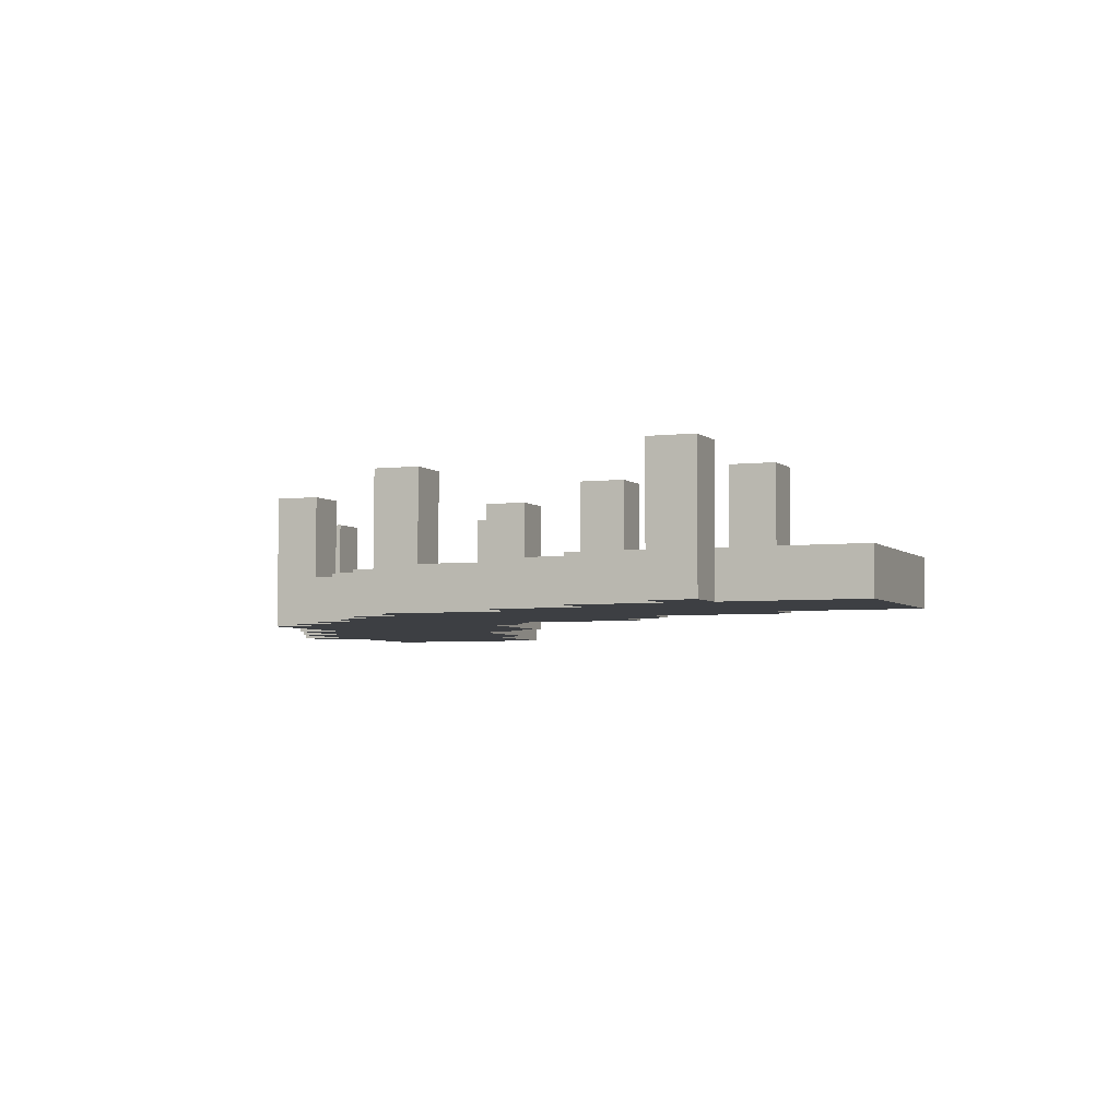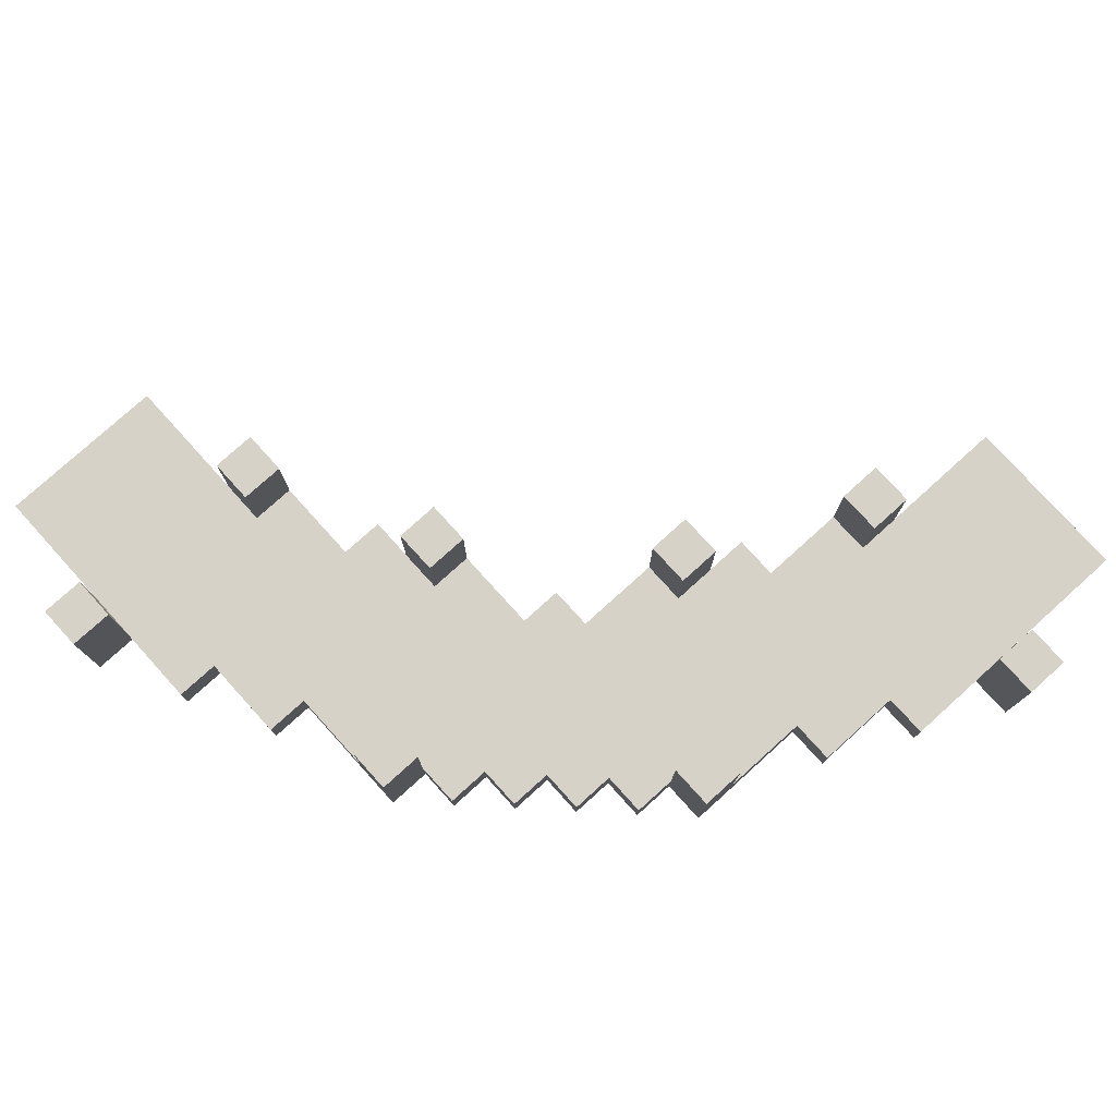
<metadata>
{"format":"obj","ext":"obj","renderer":"f3d","projection":"perspective","resolution":1024,"background":"white","views":[{"elev":-4.0,"azim":21.9,"up":"+Y"},{"elev":77.6,"azim":-42.1,"up":"+Y"}]}
</metadata>
<code>
o
v -0.3 0 -1.2
v -0.3 0 -1.3
v -0.3 0.1 -1.2
v -0.3 0.1 -1.3
v -0.3 0.2 -1.2
v -0.3 0.2 -1.3
v -0.3 0.3 -1.2
v -0.3 0.3 -1.3
v -0.2 0 -1
v -0.2 0 -1.2
v -0.2 0 -1.3
v -0.2 0 -1.6
v -0.2 0.1 -1
v -0.2 0.1 -1.2
v -0.2 0.1 -1.3
v -0.2 0.1 -1.6
v -0.1 0 -0.8
v -0.1 0 -1
v -0.1 0.1 -0.8
v -0.1 0.1 -1
v 2.98e-08 0 -0.5
v 2.98e-08 0 -0.8
v 2.98e-08 0.1 -0.5
v 2.98e-08 0.1 -0.6
v 2.98e-08 0.1 -0.8
v 2.98e-08 0.2 -0.5
v 2.98e-08 0.2 -0.6
v 2.98e-08 0.3 -0.5
v 2.98e-08 0.3 -0.6
v 0.1 0 -0.4
v 0.1 0 -0.5
v 0.1 0.1 -0.4
v 0.1 0.1 -0.5
v 0.2 0 -0.3
v 0.2 0 -0.4
v 0.2 0.1 -0.3
v 0.2 0.1 -0.4
v 0.2 0.1 -1.2
v 0.2 0.1 -1.3
v 0.2 0.2 -1.2
v 0.2 0.2 -1.3
v 0.2 0.3 -1.2
v 0.2 0.3 -1.3
v 0.3 0 -0.2
v 0.3 0 -0.3
v 0.3 0.1 -0.2
v 0.3 0.1 -0.3
v 0.4 0 -0.1
v 0.4 0 -0.2
v 0.4 0.1 -0.1
v 0.4 0.1 -0.2
v 0.4 0.1 -0.8
v 0.4 0.1 -0.9
v 0.4 0.2 -0.8
v 0.4 0.2 -0.9
v 0.4 0.3 -0.8
v 0.4 0.3 -0.9
v 0.5 0 -2.98e-08
v 0.5 0 -0.1
v 0.5 0.1 -2.98e-08
v 0.5 0.1 -0.1
v 0.5 0.2 -2.98e-08
v 0.5 0.2 -0.1
v 0.5 0.3 -2.98e-08
v 0.5 0.3 -0.1
v 0.8 0 0.1
v 0.8 0 -2.98e-08
v 0.8 0.1 0.1
v 0.8 0.1 -2.98e-08
v 0.8 0.1 -0.4
v 0.8 0.1 -0.5
v 0.8 0.2 -0.4
v 0.8 0.2 -0.5
v 0.8 0.3 -0.4
v 0.8 0.3 -0.5
v 1 0 0.2
v 1 0 0.1
v 1 0.1 0.2
v 1 0.1 0.1
v 1.2 0 0.3
v 1.2 0 0.2
v 1.2 0.1 0.3
v 1.2 0.1 0.2
v 1.2 0.1 -0.2
v 1.2 0.1 -0.3
v 1.2 0.2 0.3
v 1.2 0.2 0.2
v 1.2 0.2 -0.2
v 1.2 0.2 -0.3
v 1.2 0.3 0.3
v 1.2 0.3 0.2
v 1.2 0.3 -0.2
v 1.2 0.3 -0.3
v -0.2 0.1 -1.2
v -0.2 0.1 -1.3
v -0.2 0.2 -1.2
v -0.2 0.2 -1.3
v -0.2 0.3 -1.2
v -0.2 0.3 -1.3
v 0.1 0.1 -0.5
v 0.1 0.1 -0.6
v 0.1 0.2 -0.5
v 0.1 0.2 -0.6
v 0.1 0.3 -0.5
v 0.1 0.3 -0.6
v 0.2 0 -1.3
v 0.2 0 -1.6
v 0.2 0.1 -1.3
v 0.2 0.1 -1.6
v 0.3 0 -1
v 0.3 0 -1.3
v 0.3 0.1 -1
v 0.3 0.1 -1.2
v 0.3 0.1 -1.3
v 0.3 0.2 -1.2
v 0.3 0.2 -1.3
v 0.3 0.3 -1.2
v 0.3 0.3 -1.3
v 0.4 0 -0.9
v 0.4 0 -1
v 0.4 0.1 -0.9
v 0.4 0.1 -1
v 0.5 0 -0.6
v 0.5 0 -0.9
v 0.5 0.1 -0.6
v 0.5 0.1 -0.8
v 0.5 0.1 -0.9
v 0.5 0.2 -0.8
v 0.5 0.2 -0.9
v 0.5 0.3 -0.8
v 0.5 0.3 -0.9
v 0.6 0 -0.5
v 0.6 0 -0.6
v 0.6 0.1 -2.98e-08
v 0.6 0.1 -0.1
v 0.6 0.1 -0.5
v 0.6 0.1 -0.6
v 0.6 0.2 -2.98e-08
v 0.6 0.2 -0.1
v 0.6 0.3 -2.98e-08
v 0.6 0.3 -0.1
v 0.9 0 -0.4
v 0.9 0 -0.5
v 0.9 0.1 -0.4
v 0.9 0.1 -0.5
v 0.9 0.2 -0.4
v 0.9 0.2 -0.5
v 0.9 0.3 -0.4
v 0.9 0.3 -0.5
v 1 0 -0.3
v 1 0 -0.4
v 1 0.1 -0.3
v 1 0.1 -0.4
v 1.3 0 0.3
v 1.3 0 0.2
v 1.3 0 -0.2
v 1.3 0 -0.3
v 1.3 0.1 0.3
v 1.3 0.1 0.2
v 1.3 0.1 -0.2
v 1.3 0.1 -0.3
v 1.3 0.2 0.3
v 1.3 0.2 0.2
v 1.3 0.2 -0.2
v 1.3 0.2 -0.3
v 1.3 0.3 0.3
v 1.3 0.3 0.2
v 1.3 0.3 -0.2
v 1.3 0.3 -0.3
v 1.6 0 0.2
v 1.6 0 0.1
v 1.6 0 -0.1
v 1.6 0 -0.2
v 1.6 0.1 0.2
v 1.6 0.1 0.1
v 1.6 0.1 -0.1
v 1.6 0.1 -0.2
v 1.2 0 0.3
v 1.2 0.1 0.3
v 1.2 0.2 0.3
v 1.2 0.3 0.3
v 1.3 0 0.3
v 1.3 0.1 0.3
v 1.3 0.2 0.3
v 1.3 0.3 0.3
v 1 0 0.2
v 1 0.1 0.2
v 1.2 0 0.2
v 1.2 0.1 0.2
v 1.3 0 0.2
v 1.3 0.1 0.2
v 1.6 0 0.2
v 1.6 0.1 0.2
v 0.8 0 0.1
v 0.8 0.1 0.1
v 1 0 0.1
v 1 0.1 0.1
v 0.5 0 -2.98e-08
v 0.5 0.1 -2.98e-08
v 0.5 0.2 -2.98e-08
v 0.5 0.3 -2.98e-08
v 0.6 0.1 -2.98e-08
v 0.6 0.2 -2.98e-08
v 0.6 0.3 -2.98e-08
v 0.8 0 -2.98e-08
v 0.8 0.1 -2.98e-08
v 0.4 0 -0.1
v 0.4 0.1 -0.1
v 0.5 0 -0.1
v 0.5 0.1 -0.1
v 0.3 0 -0.2
v 0.3 0.1 -0.2
v 0.4 0 -0.2
v 0.4 0.1 -0.2
v 1.2 0.1 -0.2
v 1.2 0.2 -0.2
v 1.2 0.3 -0.2
v 1.3 0.1 -0.2
v 1.3 0.2 -0.2
v 1.3 0.3 -0.2
v 0.2 0 -0.3
v 0.2 0.1 -0.3
v 0.3 0 -0.3
v 0.3 0.1 -0.3
v 0.1 0 -0.4
v 0.1 0.1 -0.4
v 0.2 0 -0.4
v 0.2 0.1 -0.4
v 0.8 0.1 -0.4
v 0.8 0.2 -0.4
v 0.8 0.3 -0.4
v 0.9 0.1 -0.4
v 0.9 0.2 -0.4
v 0.9 0.3 -0.4
v 2.98e-08 0 -0.5
v 2.98e-08 0.1 -0.5
v 2.98e-08 0.2 -0.5
v 2.98e-08 0.3 -0.5
v 0.1 0 -0.5
v 0.1 0.1 -0.5
v 0.1 0.2 -0.5
v 0.1 0.3 -0.5
v -0.1 0 -0.8
v -0.1 0.1 -0.8
v 2.98e-08 0 -0.8
v 2.98e-08 0.1 -0.8
v 0.4 0.1 -0.8
v 0.4 0.2 -0.8
v 0.4 0.3 -0.8
v 0.5 0.1 -0.8
v 0.5 0.2 -0.8
v 0.5 0.3 -0.8
v -0.2 0 -1
v -0.2 0.1 -1
v -0.1 0 -1
v -0.1 0.1 -1
v -0.3 0 -1.2
v -0.3 0.1 -1.2
v -0.3 0.2 -1.2
v -0.3 0.3 -1.2
v -0.2 0 -1.2
v -0.2 0.1 -1.2
v -0.2 0.2 -1.2
v -0.2 0.3 -1.2
v 0.2 0.1 -1.2
v 0.2 0.2 -1.2
v 0.2 0.3 -1.2
v 0.3 0.1 -1.2
v 0.3 0.2 -1.2
v 0.3 0.3 -1.2
v 1.2 0.1 0.2
v 1.2 0.2 0.2
v 1.2 0.3 0.2
v 1.3 0.1 0.2
v 1.3 0.2 0.2
v 1.3 0.3 0.2
v 0.5 0.1 -0.1
v 0.5 0.2 -0.1
v 0.5 0.3 -0.1
v 0.6 0.1 -0.1
v 0.6 0.2 -0.1
v 0.6 0.3 -0.1
v 1.3 0 -0.2
v 1.3 0.1 -0.2
v 1.6 0 -0.2
v 1.6 0.1 -0.2
v 1 0 -0.3
v 1 0.1 -0.3
v 1.2 0.1 -0.3
v 1.2 0.2 -0.3
v 1.2 0.3 -0.3
v 1.3 0 -0.3
v 1.3 0.1 -0.3
v 1.3 0.2 -0.3
v 1.3 0.3 -0.3
v 0.9 0 -0.4
v 0.9 0.1 -0.4
v 1 0 -0.4
v 1 0.1 -0.4
v 0.6 0 -0.5
v 0.6 0.1 -0.5
v 0.8 0.1 -0.5
v 0.8 0.2 -0.5
v 0.8 0.3 -0.5
v 0.9 0 -0.5
v 0.9 0.1 -0.5
v 0.9 0.2 -0.5
v 0.9 0.3 -0.5
v 2.98e-08 0.1 -0.6
v 2.98e-08 0.2 -0.6
v 2.98e-08 0.3 -0.6
v 0.1 0.1 -0.6
v 0.1 0.2 -0.6
v 0.1 0.3 -0.6
v 0.5 0 -0.6
v 0.5 0.1 -0.6
v 0.6 0 -0.6
v 0.6 0.1 -0.6
v 0.4 0 -0.9
v 0.4 0.1 -0.9
v 0.4 0.2 -0.9
v 0.4 0.3 -0.9
v 0.5 0 -0.9
v 0.5 0.1 -0.9
v 0.5 0.2 -0.9
v 0.5 0.3 -0.9
v 0.3 0 -1
v 0.3 0.1 -1
v 0.4 0 -1
v 0.4 0.1 -1
v -0.3 0 -1.3
v -0.3 0.1 -1.3
v -0.3 0.2 -1.3
v -0.3 0.3 -1.3
v -0.2 0 -1.3
v -0.2 0.1 -1.3
v -0.2 0.2 -1.3
v -0.2 0.3 -1.3
v 0.2 0 -1.3
v 0.2 0.1 -1.3
v 0.2 0.2 -1.3
v 0.2 0.3 -1.3
v 0.3 0 -1.3
v 0.3 0.1 -1.3
v 0.3 0.2 -1.3
v 0.3 0.3 -1.3
v -0.2 0 -1.6
v -0.2 0.1 -1.6
v -0.1 0 -1.6
v -0.1 0.1 -1.6
v 0.1 0 -1.6
v 0.1 0.1 -1.6
v 0.2 0 -1.6
v 0.2 0.1 -1.6
v 1.2 0 0.3
v 1.3 0 0.3
v 1 0 0.2
v 1.2 0 0.2
v 1.3 0 0.2
v 1.6 0 0.2
v 0.8 0 0.1
v 1 0 0.1
v 1.6 0 0.1
v 0.5 0 -2.98e-08
v 0.8 0 -2.98e-08
v 1 0 -2.98e-08
v 0.4 0 -0.1
v 0.5 0 -0.1
v 0.6 0 -0.1
v 0.8 0 -0.1
v 1.2 0 -0.1
v 1.6 0 -0.1
v 0.3 0 -0.2
v 0.4 0 -0.2
v 0.6 0 -0.2
v 1 0 -0.2
v 1.2 0 -0.2
v 1.3 0 -0.2
v 1.6 0 -0.2
v 0.2 0 -0.3
v 0.3 0 -0.3
v 0.4 0 -0.3
v 0.8 0 -0.3
v 1 0 -0.3
v 1.3 0 -0.3
v 0.1 0 -0.4
v 0.2 0 -0.4
v 0.3 0 -0.4
v 0.6 0 -0.4
v 0.8 0 -0.4
v 0.9 0 -0.4
v 1 0 -0.4
v 2.98e-08 0 -0.5
v 0.1 0 -0.5
v 0.5 0 -0.5
v 0.6 0 -0.5
v 0.9 0 -0.5
v 0.1 0 -0.6
v 0.2 0 -0.6
v 0.4 0 -0.6
v 0.5 0 -0.6
v 0.6 0 -0.6
v -0.1 0 -0.8
v 2.98e-08 0 -0.8
v 0.1 0 -0.8
v 0.3 0 -0.8
v 0.4 0 -0.8
v 0.4 0 -0.9
v 0.5 0 -0.9
v -0.2 0 -1
v -0.1 0 -1
v 2.98e-08 0 -1
v 0.2 0 -1
v 0.3 0 -1
v 0.4 0 -1
v -0.3 0 -1.2
v -0.2 0 -1.2
v 0.1 0 -1.2
v 0.2 0 -1.2
v -0.3 0 -1.3
v -0.2 0 -1.3
v 0.2 0 -1.3
v 0.3 0 -1.3
v -0.2 0 -1.6
v -0.1 0 -1.6
v 0.1 0 -1.6
v 0.2 0 -1.6
v 1 0.1 0.2
v 1.2 0.1 0.2
v 1.3 0.1 0.2
v 1.6 0.1 0.2
v 0.8 0.1 0.1
v 1 0.1 0.1
v 1.6 0.1 0.1
v 0.6 0.1 -2.98e-08
v 0.8 0.1 -2.98e-08
v 1 0.1 -2.98e-08
v 0.4 0.1 -0.1
v 0.5 0.1 -0.1
v 0.6 0.1 -0.1
v 0.8 0.1 -0.1
v 1.2 0.1 -0.1
v 1.6 0.1 -0.1
v 0.3 0.1 -0.2
v 0.4 0.1 -0.2
v 0.6 0.1 -0.2
v 1 0.1 -0.2
v 1.2 0.1 -0.2
v 1.3 0.1 -0.2
v 1.6 0.1 -0.2
v 0.2 0.1 -0.3
v 0.3 0.1 -0.3
v 0.4 0.1 -0.3
v 0.8 0.1 -0.3
v 1 0.1 -0.3
v 1.2 0.1 -0.3
v 0.1 0.1 -0.4
v 0.2 0.1 -0.4
v 0.3 0.1 -0.4
v 0.6 0.1 -0.4
v 0.8 0.1 -0.4
v 0.9 0.1 -0.4
v 1 0.1 -0.4
v 0.1 0.1 -0.5
v 0.5 0.1 -0.5
v 0.6 0.1 -0.5
v 0.8 0.1 -0.5
v 2.98e-08 0.1 -0.6
v 0.1 0.1 -0.6
v 0.2 0.1 -0.6
v 0.4 0.1 -0.6
v 0.5 0.1 -0.6
v 0.6 0.1 -0.6
v -0.1 0.1 -0.8
v 2.98e-08 0.1 -0.8
v 0.1 0.1 -0.8
v 0.3 0.1 -0.8
v 0.4 0.1 -0.8
v 0.5 0.1 -0.8
v 0.4 0.1 -0.9
v -0.2 0.1 -1
v -0.1 0.1 -1
v 2.98e-08 0.1 -1
v 0.2 0.1 -1
v 0.3 0.1 -1
v 0.4 0.1 -1
v -0.2 0.1 -1.2
v 0.1 0.1 -1.2
v 0.2 0.1 -1.2
v 0.3 0.1 -1.2
v -0.2 0.1 -1.3
v 0.2 0.1 -1.3
v -0.2 0.1 -1.6
v -0.1 0.1 -1.6
v 0.1 0.1 -1.6
v 0.2 0.1 -1.6
v 1.2 0.3 0.3
v 1.3 0.3 0.3
v 1.2 0.3 0.2
v 1.3 0.3 0.2
v 0.5 0.3 -2.98e-08
v 0.6 0.3 -2.98e-08
v 0.5 0.3 -0.1
v 0.6 0.3 -0.1
v 1.2 0.3 -0.2
v 1.3 0.3 -0.2
v 1.2 0.3 -0.3
v 1.3 0.3 -0.3
v 0.8 0.3 -0.4
v 0.9 0.3 -0.4
v 2.98e-08 0.3 -0.5
v 0.1 0.3 -0.5
v 0.8 0.3 -0.5
v 0.9 0.3 -0.5
v 2.98e-08 0.3 -0.6
v 0.1 0.3 -0.6
v 0.4 0.3 -0.8
v 0.5 0.3 -0.8
v 0.4 0.3 -0.9
v 0.5 0.3 -0.9
v -0.3 0.3 -1.2
v -0.2 0.3 -1.2
v 0.2 0.3 -1.2
v 0.3 0.3 -1.2
v -0.3 0.3 -1.3
v -0.2 0.3 -1.3
v 0.2 0.3 -1.3
v 0.3 0.3 -1.3
f 3 2 1
f 4 2 3
f 5 4 3
f 6 4 5
f 7 6 5
f 8 6 7
f 13 10 9
f 14 10 13
f 15 12 11
f 16 12 15
f 19 18 17
f 20 18 19
f 23 22 21
f 24 22 23
f 25 22 24
f 26 24 23
f 27 24 26
f 28 27 26
f 29 27 28
f 32 31 30
f 33 31 32
f 36 35 34
f 37 35 36
f 40 39 38
f 41 39 40
f 42 41 40
f 43 41 42
f 46 45 44
f 47 45 46
f 50 49 48
f 51 49 50
f 54 53 52
f 55 53 54
f 56 55 54
f 57 55 56
f 60 59 58
f 61 59 60
f 62 61 60
f 63 61 62
f 64 63 62
f 65 63 64
f 68 67 66
f 69 67 68
f 72 71 70
f 73 71 72
f 74 73 72
f 75 73 74
f 78 77 76
f 79 77 78
f 82 81 80
f 83 81 82
f 86 83 82
f 87 83 86
f 88 85 84
f 89 85 88
f 90 87 86
f 91 87 90
f 92 89 88
f 93 89 92
f 94 95 96
f 96 95 97
f 96 97 98
f 98 97 99
f 100 101 102
f 102 101 103
f 102 103 104
f 104 103 105
f 106 107 108
f 108 107 109
f 110 111 112
f 112 111 113
f 113 111 114
f 113 114 115
f 115 114 116
f 115 116 117
f 117 116 118
f 119 120 121
f 121 120 122
f 123 124 125
f 125 124 126
f 126 124 127
f 126 127 128
f 128 127 129
f 128 129 130
f 130 129 131
f 132 133 136
f 136 133 137
f 134 135 138
f 138 135 139
f 138 139 140
f 140 139 141
f 142 143 144
f 144 143 145
f 144 145 146
f 146 145 147
f 146 147 148
f 148 147 149
f 150 151 152
f 152 151 153
f 154 155 158
f 158 155 159
f 156 157 160
f 160 157 161
f 158 159 162
f 162 159 163
f 160 161 164
f 164 161 165
f 162 163 166
f 166 163 167
f 164 165 168
f 168 165 169
f 170 171 174
f 171 172 175
f 174 171 175
f 172 173 176
f 175 172 176
f 176 173 177
f 182 179 178
f 183 180 179
f 183 179 182
f 184 181 180
f 184 180 183
f 185 181 184
f 188 187 186
f 189 187 188
f 192 191 190
f 193 191 192
f 196 195 194
f 197 195 196
f 202 199 198
f 202 200 199
f 203 201 200
f 203 200 202
f 204 201 203
f 205 202 198
f 206 202 205
f 209 208 207
f 210 208 209
f 213 212 211
f 214 212 213
f 218 216 215
f 219 217 216
f 219 216 218
f 220 217 219
f 223 222 221
f 224 222 223
f 227 226 225
f 228 226 227
f 232 230 229
f 233 231 230
f 233 230 232
f 234 231 233
f 239 236 235
f 240 237 236
f 240 236 239
f 241 238 237
f 241 237 240
f 242 238 241
f 245 244 243
f 246 244 245
f 250 248 247
f 251 249 248
f 251 248 250
f 252 249 251
f 255 254 253
f 256 254 255
f 261 258 257
f 262 259 258
f 262 258 261
f 263 260 259
f 263 259 262
f 264 260 263
f 268 266 265
f 269 267 266
f 269 266 268
f 270 267 269
f 271 272 274
f 272 273 275
f 274 272 275
f 275 273 276
f 277 278 280
f 278 279 281
f 280 278 281
f 281 279 282
f 283 284 285
f 285 284 286
f 287 288 289
f 287 289 292
f 289 290 293
f 292 289 293
f 290 291 294
f 293 290 294
f 294 291 295
f 296 297 298
f 298 297 299
f 300 301 302
f 300 302 305
f 302 303 306
f 305 302 306
f 303 304 307
f 306 303 307
f 307 304 308
f 309 310 312
f 310 311 313
f 312 310 313
f 313 311 314
f 315 316 317
f 317 316 318
f 319 320 323
f 320 321 324
f 323 320 324
f 321 322 325
f 324 321 325
f 325 322 326
f 327 328 329
f 329 328 330
f 331 332 335
f 332 333 336
f 335 332 336
f 333 334 337
f 336 333 337
f 337 334 338
f 339 340 343
f 340 341 344
f 343 340 344
f 341 342 345
f 344 341 345
f 345 342 346
f 347 348 349
f 349 348 350
f 349 350 351
f 351 350 352
f 351 352 353
f 353 352 354
f 358 356 355
f 359 356 358
f 362 358 357
f 362 360 359
f 362 359 358
f 363 360 362
f 365 362 361
f 366 363 362
f 366 362 365
f 368 365 364
f 369 365 368
f 370 366 365
f 370 365 369
f 371 363 366
f 371 366 370
f 372 363 371
f 374 369 368
f 374 368 367
f 375 370 369
f 375 371 370
f 375 369 374
f 376 371 375
f 377 372 371
f 377 371 376
f 378 372 377
f 379 372 378
f 381 374 373
f 382 376 375
f 382 375 374
f 382 374 381
f 383 376 382
f 384 377 376
f 384 376 383
f 384 378 377
f 385 378 384
f 387 381 380
f 388 383 382
f 388 382 381
f 388 381 387
f 389 383 388
f 390 384 383
f 390 383 389
f 391 384 390
f 392 384 391
f 394 387 386
f 395 389 388
f 395 388 387
f 396 390 389
f 396 389 395
f 396 391 390
f 397 391 396
f 398 394 393
f 398 387 394
f 399 395 387
f 399 387 398
f 400 395 399
f 401 396 395
f 401 395 400
f 402 396 401
f 404 398 393
f 405 400 399
f 405 399 398
f 405 398 404
f 406 400 405
f 407 401 400
f 407 400 406
f 408 407 406
f 408 401 407
f 409 401 408
f 411 404 403
f 412 406 405
f 412 405 404
f 412 404 411
f 413 406 412
f 414 408 406
f 414 406 413
f 415 408 414
f 417 411 410
f 418 413 412
f 418 412 411
f 419 414 413
f 419 413 418
f 420 417 416
f 421 411 417
f 421 417 420
f 422 414 419
f 422 419 418
f 423 414 422
f 424 411 421
f 425 418 411
f 425 411 424
f 426 422 418
f 426 418 425
f 427 422 426
f 428 429 433
f 430 431 433
f 429 430 433
f 433 431 434
f 432 433 436
f 433 434 437
f 436 433 437
f 435 436 440
f 436 437 441
f 440 436 441
f 437 434 442
f 441 437 442
f 442 434 443
f 438 439 445
f 439 440 445
f 440 441 446
f 441 442 446
f 445 440 446
f 446 442 447
f 442 443 448
f 447 442 448
f 448 443 449
f 449 443 450
f 444 445 452
f 446 447 453
f 445 446 453
f 452 445 453
f 453 447 454
f 447 448 455
f 454 447 455
f 455 448 456
f 451 452 458
f 453 454 459
f 452 453 459
f 458 452 459
f 459 454 460
f 454 455 461
f 460 454 461
f 461 455 462
f 462 455 463
f 457 458 464
f 459 460 465
f 458 459 465
f 460 461 466
f 465 460 466
f 466 461 467
f 464 458 469
f 458 465 470
f 469 458 470
f 470 465 471
f 465 466 472
f 471 465 472
f 472 466 473
f 468 469 475
f 470 471 476
f 469 470 476
f 475 469 476
f 476 471 477
f 471 472 478
f 477 471 478
f 478 472 479
f 477 478 480
f 474 475 482
f 476 477 483
f 475 476 483
f 482 475 483
f 483 477 484
f 477 480 485
f 484 477 485
f 485 480 486
f 481 482 487
f 483 484 488
f 482 483 488
f 484 485 489
f 488 484 489
f 489 485 490
f 487 482 491
f 488 489 492
f 491 482 493
f 482 488 494
f 493 482 494
f 488 492 495
f 494 488 495
f 495 492 496
f 497 498 499
f 499 498 500
f 501 502 503
f 503 502 504
f 505 506 507
f 507 506 508
f 509 510 513
f 513 510 514
f 511 512 515
f 515 512 516
f 517 518 519
f 519 518 520
f 521 522 525
f 525 522 526
f 523 524 527
f 527 524 528

</code>
